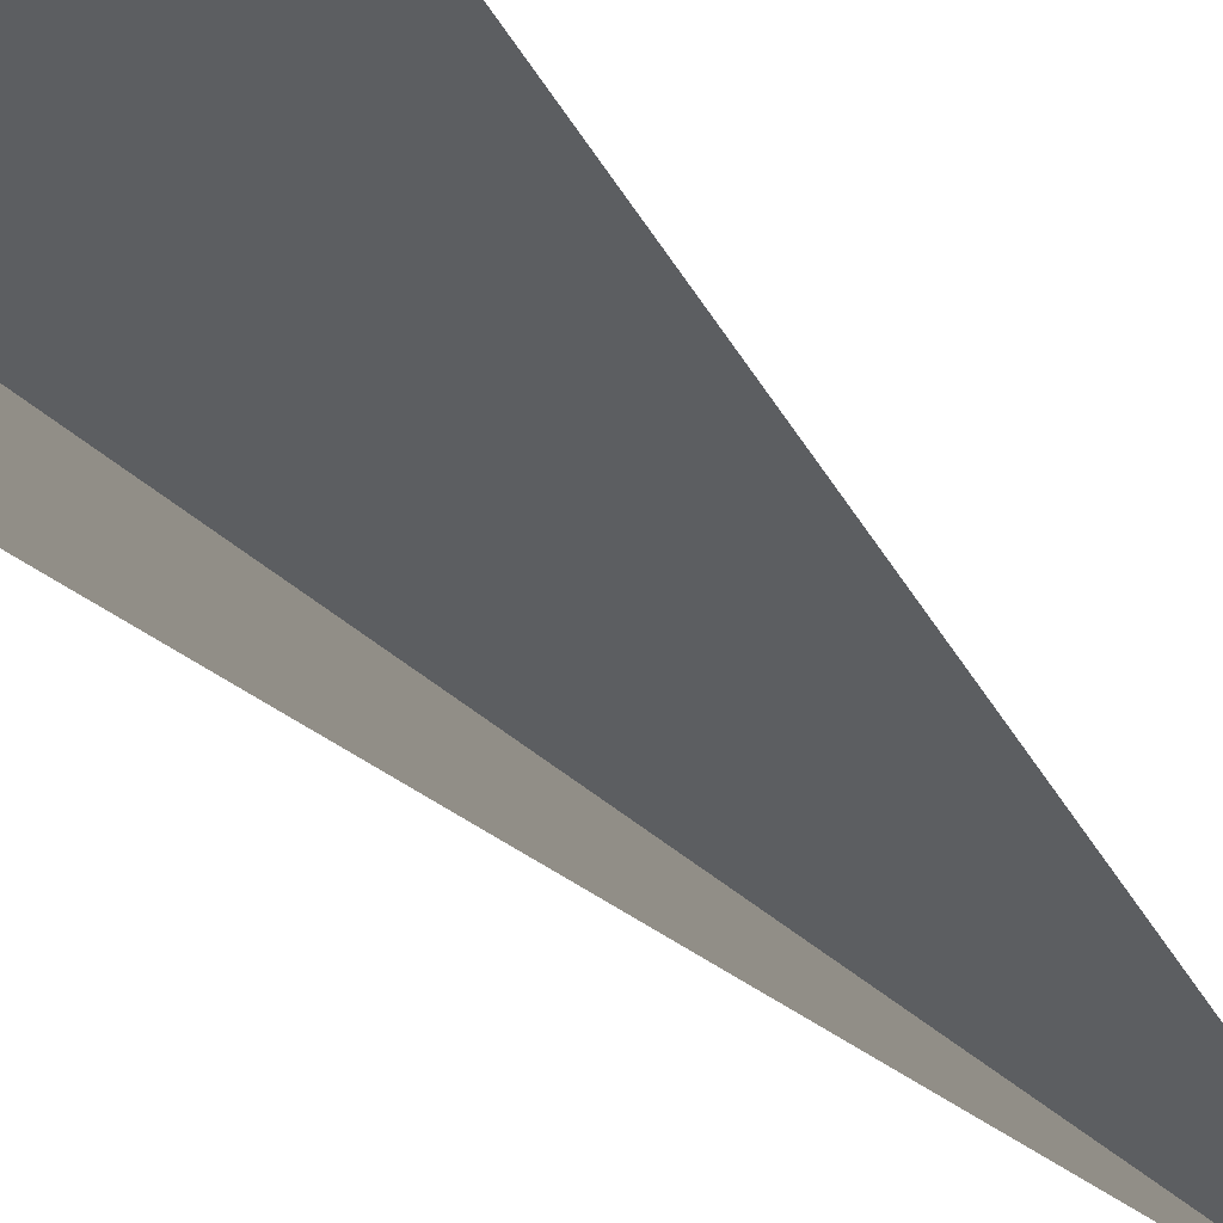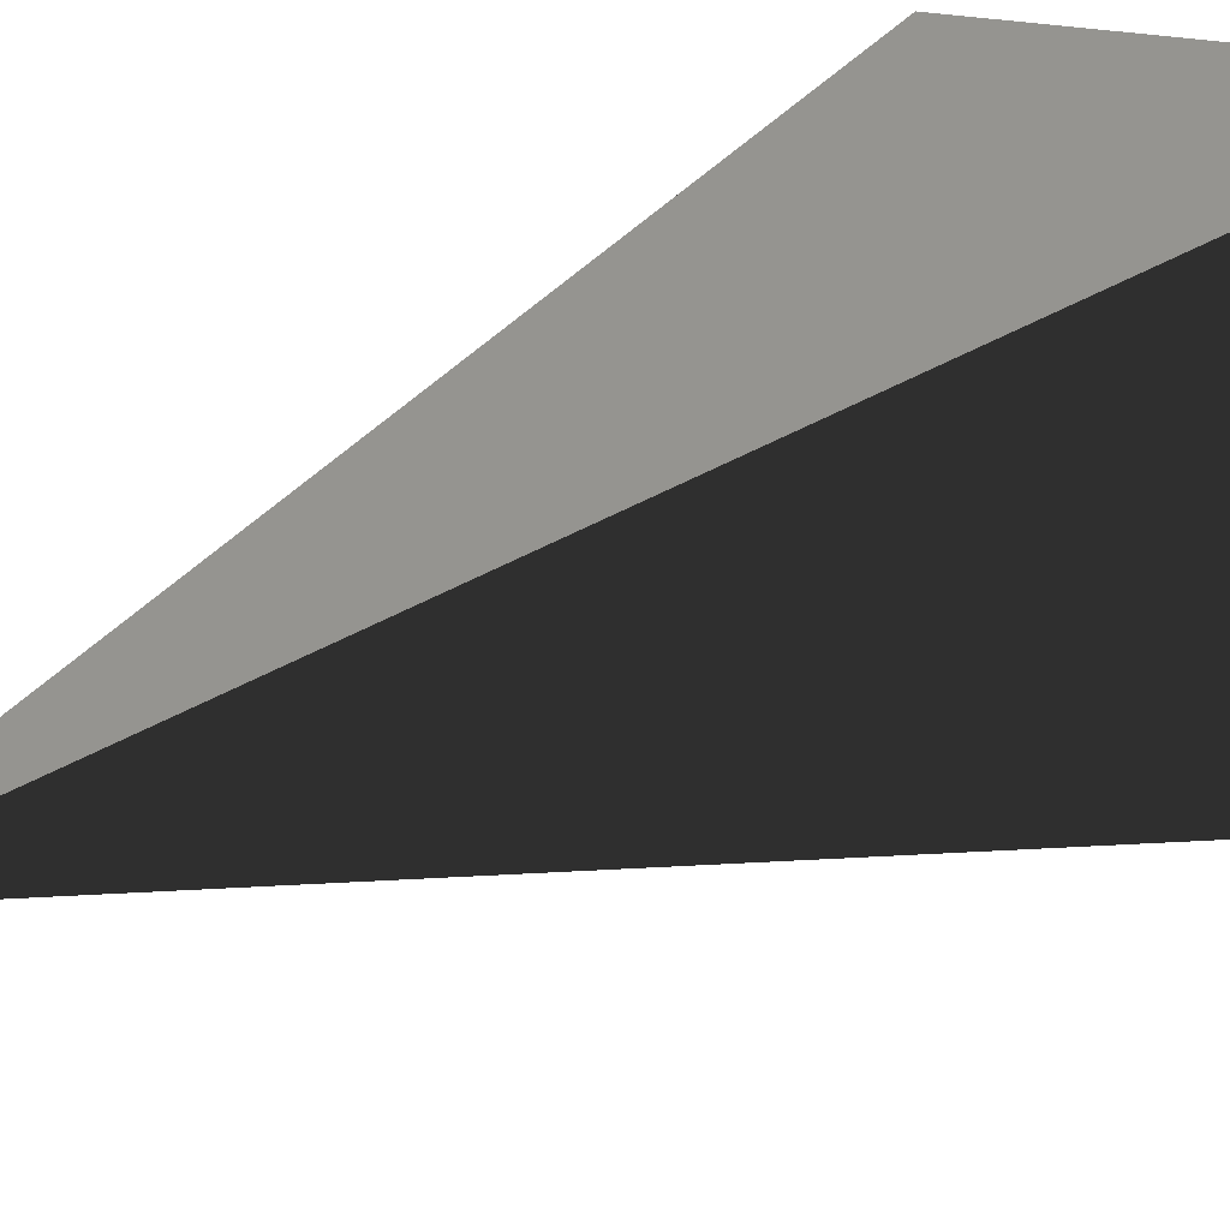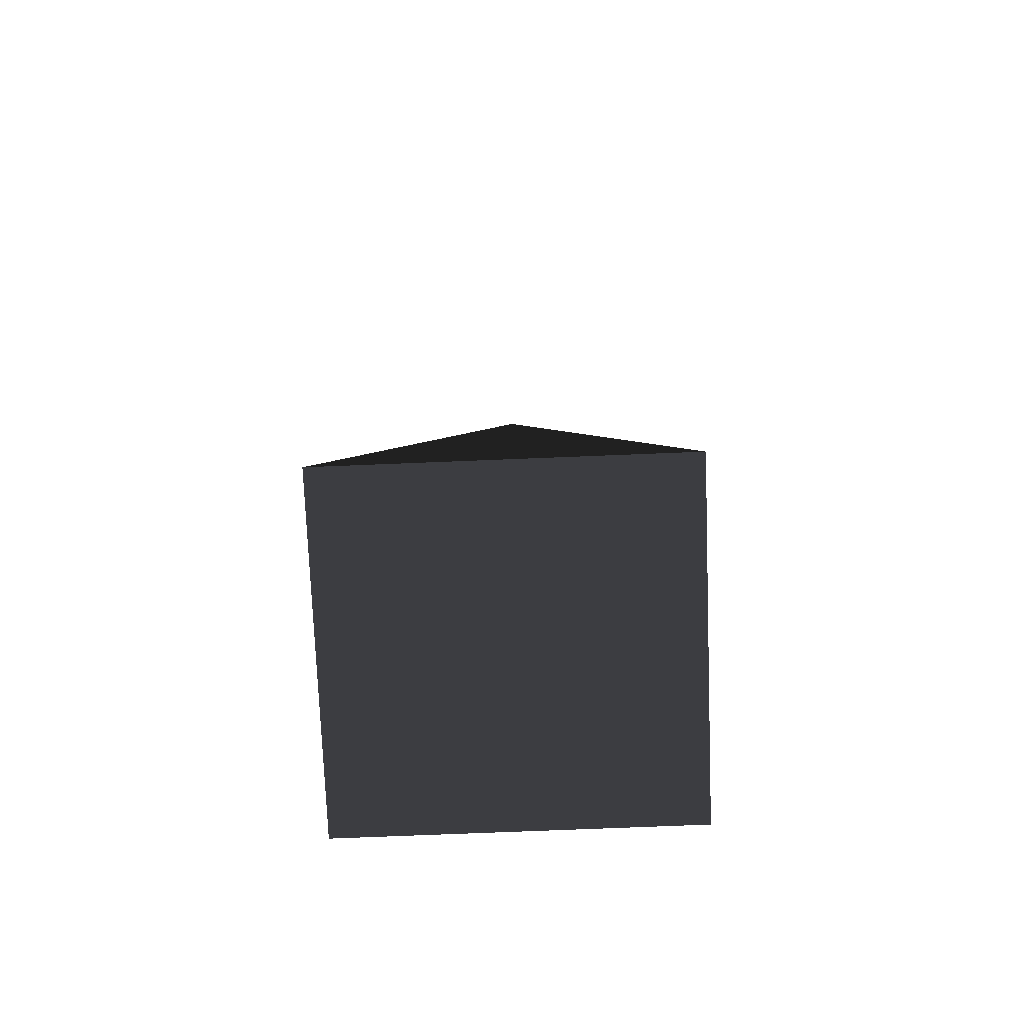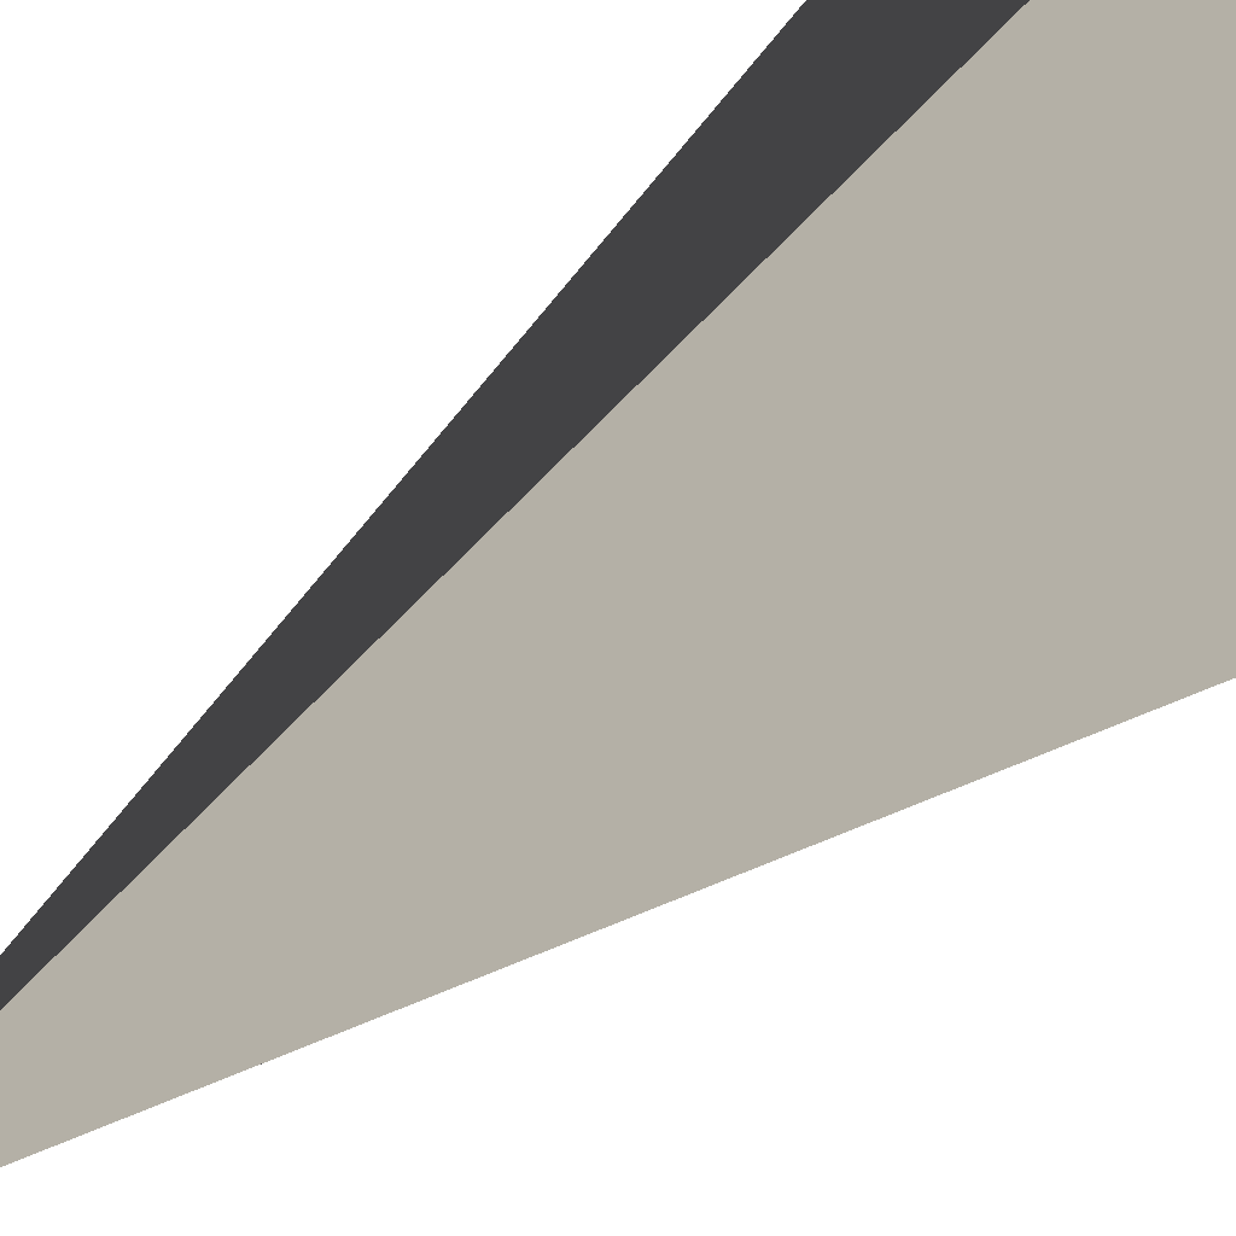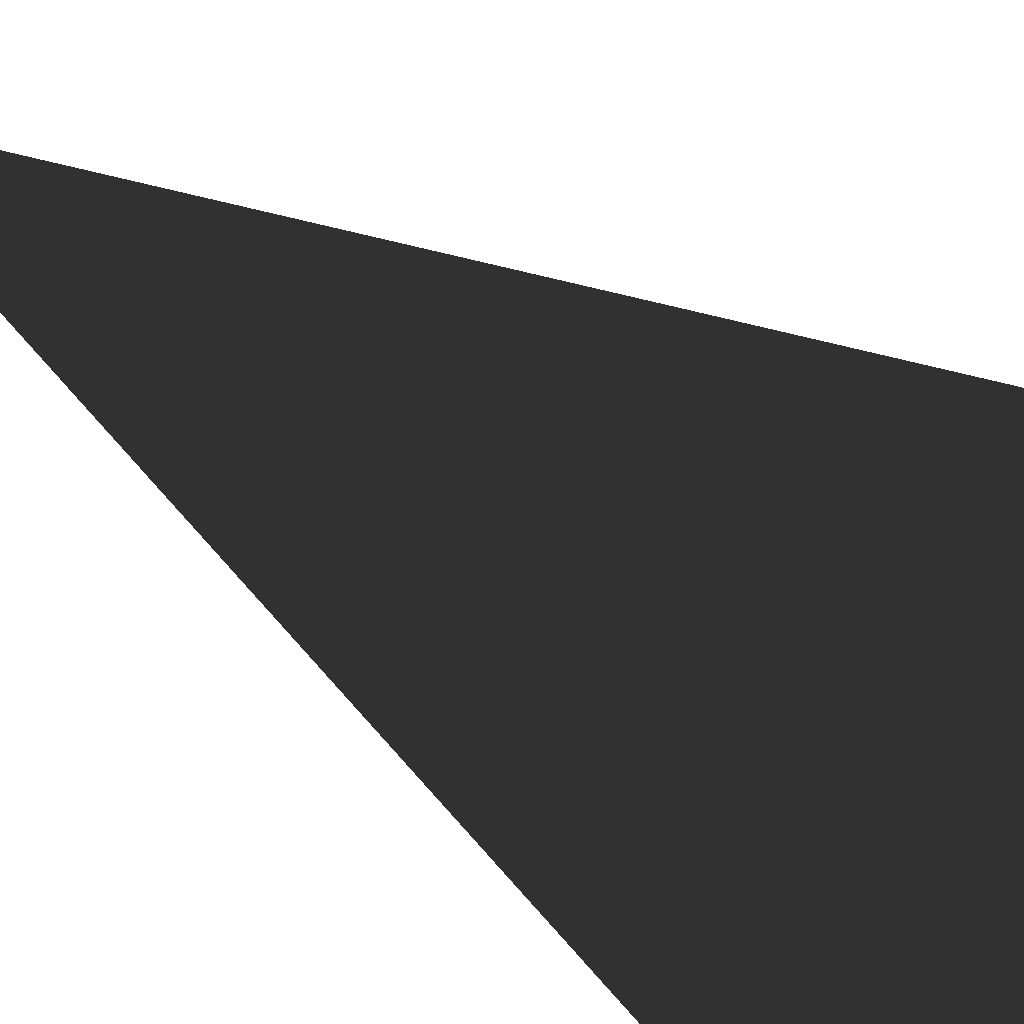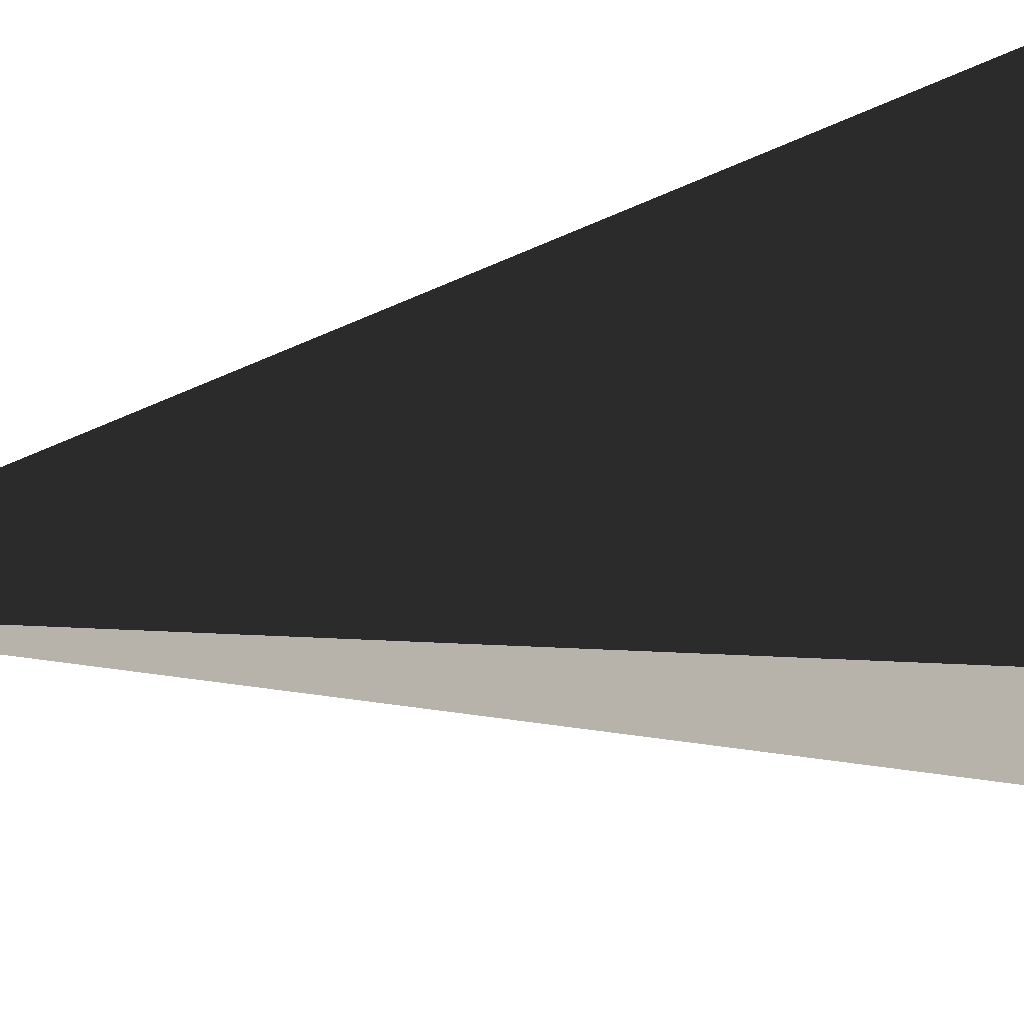
<metadata>
{"format":"obj","ext":"obj","renderer":"f3d","projection":"perspective","resolution":1024,"background":"white","views":[{"elev":72.0,"azim":-46.4,"up":"+Y"},{"elev":14.6,"azim":36.4,"up":"+Y"},{"elev":-75.2,"azim":-177.7,"up":"+Z"},{"elev":-66.5,"azim":128.9,"up":"+Y"},{"elev":-24.3,"azim":35.3,"up":"+Y"},{"elev":-16.8,"azim":111.6,"up":"+Y"}]}
</metadata>
<code>
v -5.965 -5.965 -11.43
v -5.965 5.965 -11.43
v -2.688e-07 -1.241e-06 21.53
v -5.965 5.965 -11.43
v 5.965 5.965 -11.43
v -2.688e-07 -1.241e-06 21.53
v 5.965 5.965 -11.43
v 5.965 -5.965 -11.43
v -2.688e-07 -1.241e-06 21.53
v 5.965 -5.965 -11.43
v -5.965 -5.965 -11.43
v -2.688e-07 -1.241e-06 21.53
v -5.965 5.965 -11.43
v -5.965 -5.965 -11.43
v 5.965 -5.965 -11.43
v 5.965 5.965 -11.43
g Cube_246_2095_585
f 1 3 2
f 4 6 5
f 7 9 8
f 10 12 11
f 13 15 14
f 13 16 15

</code>
